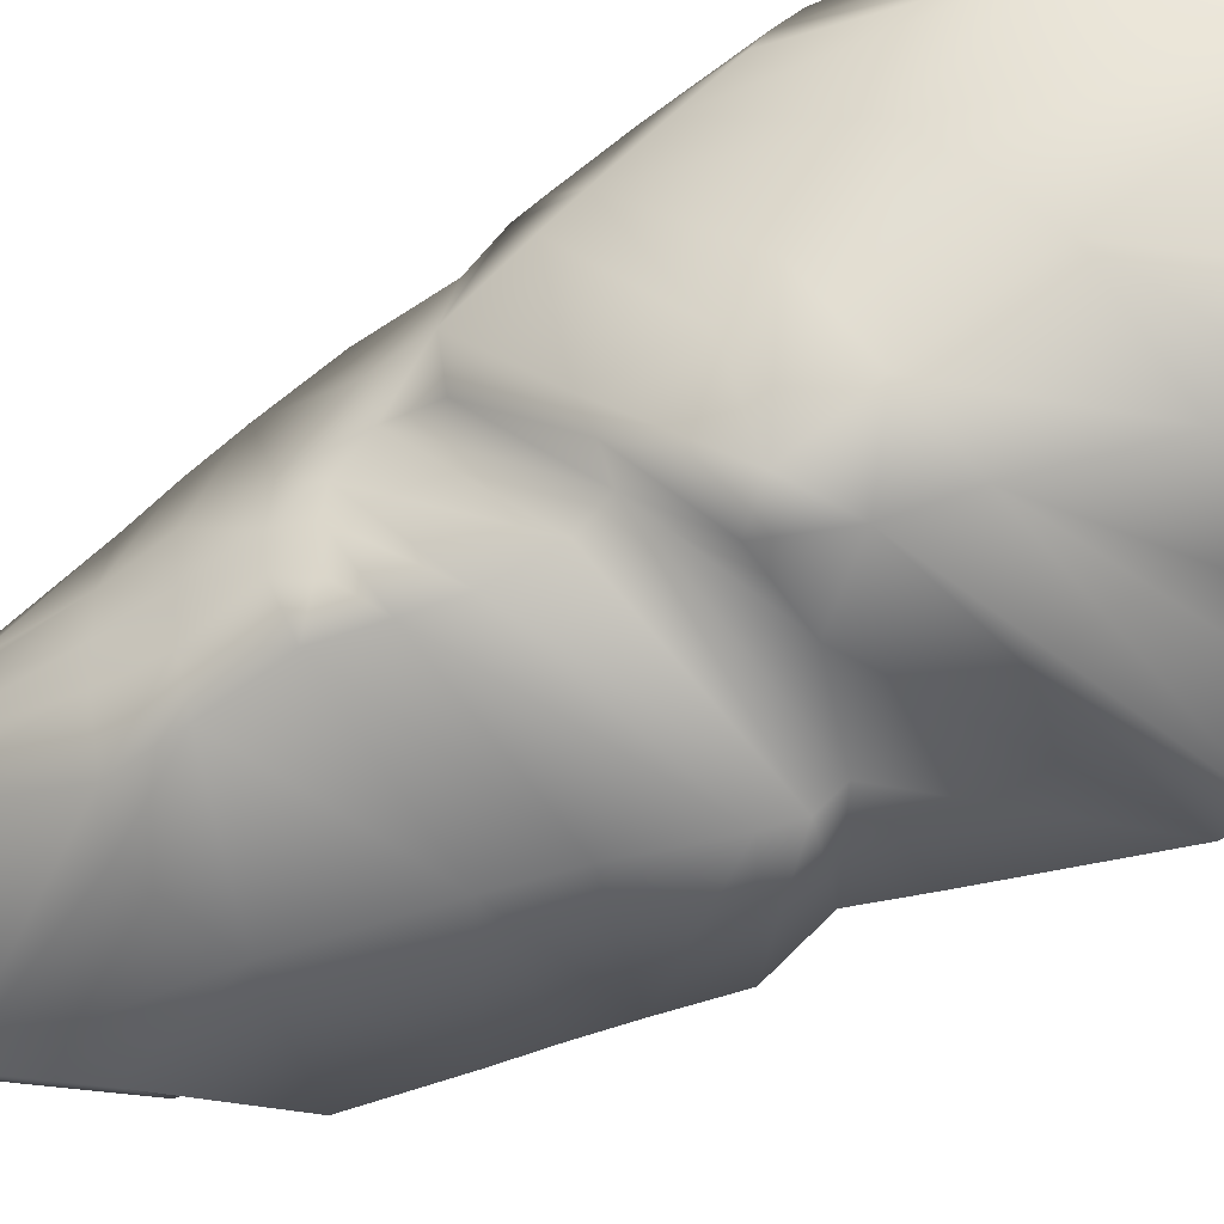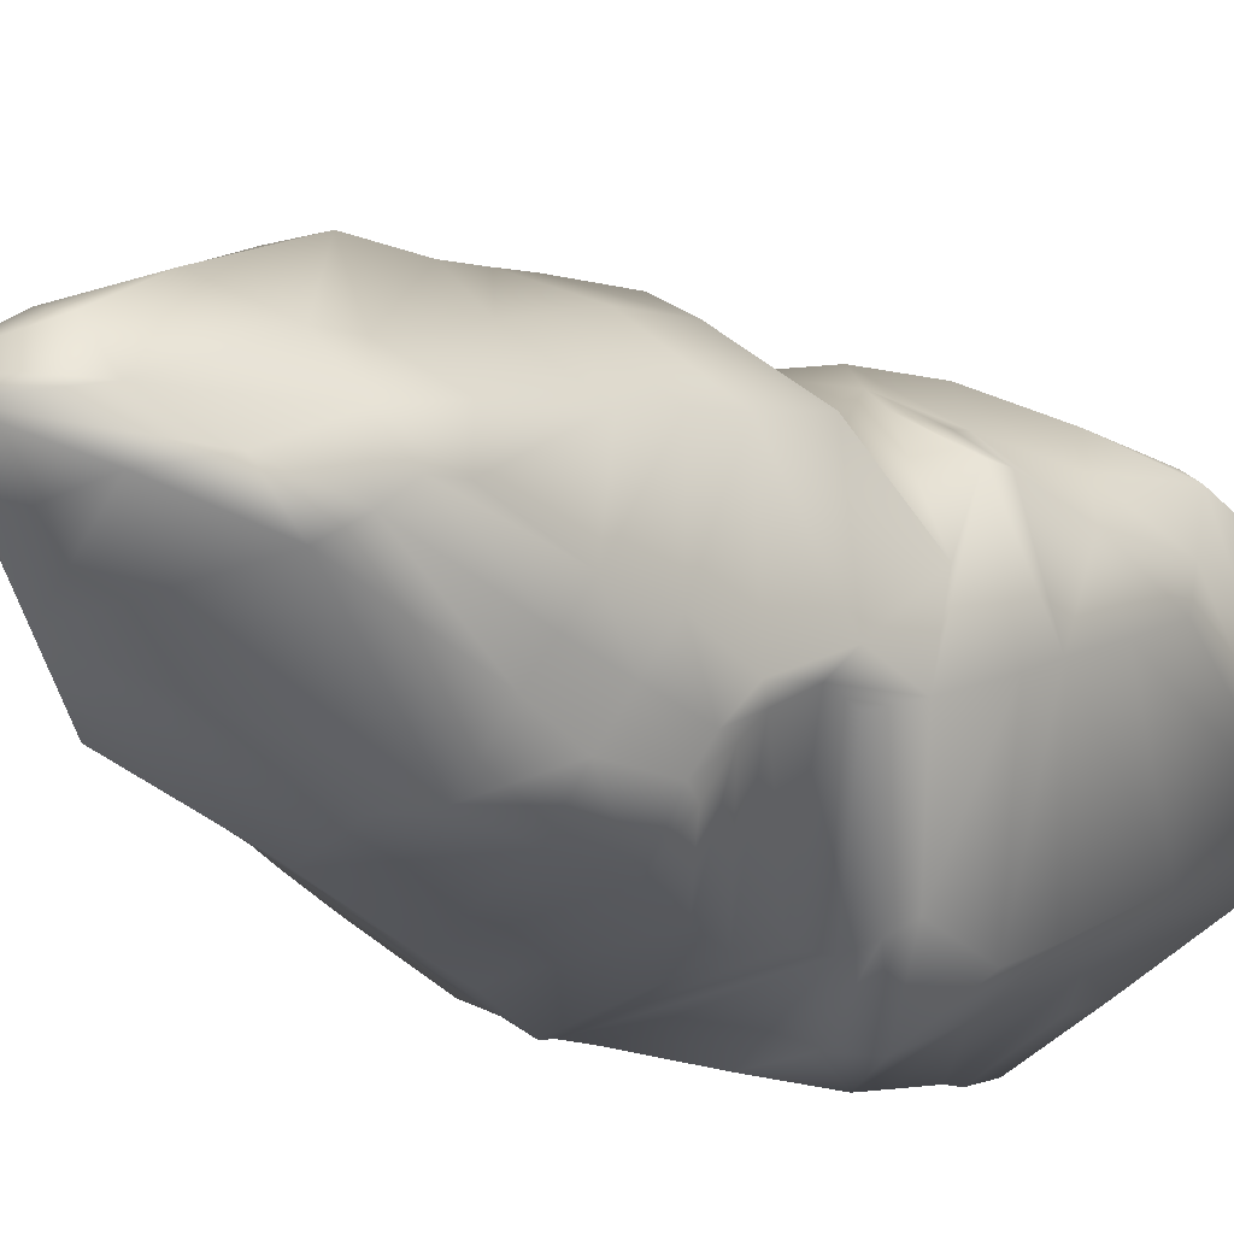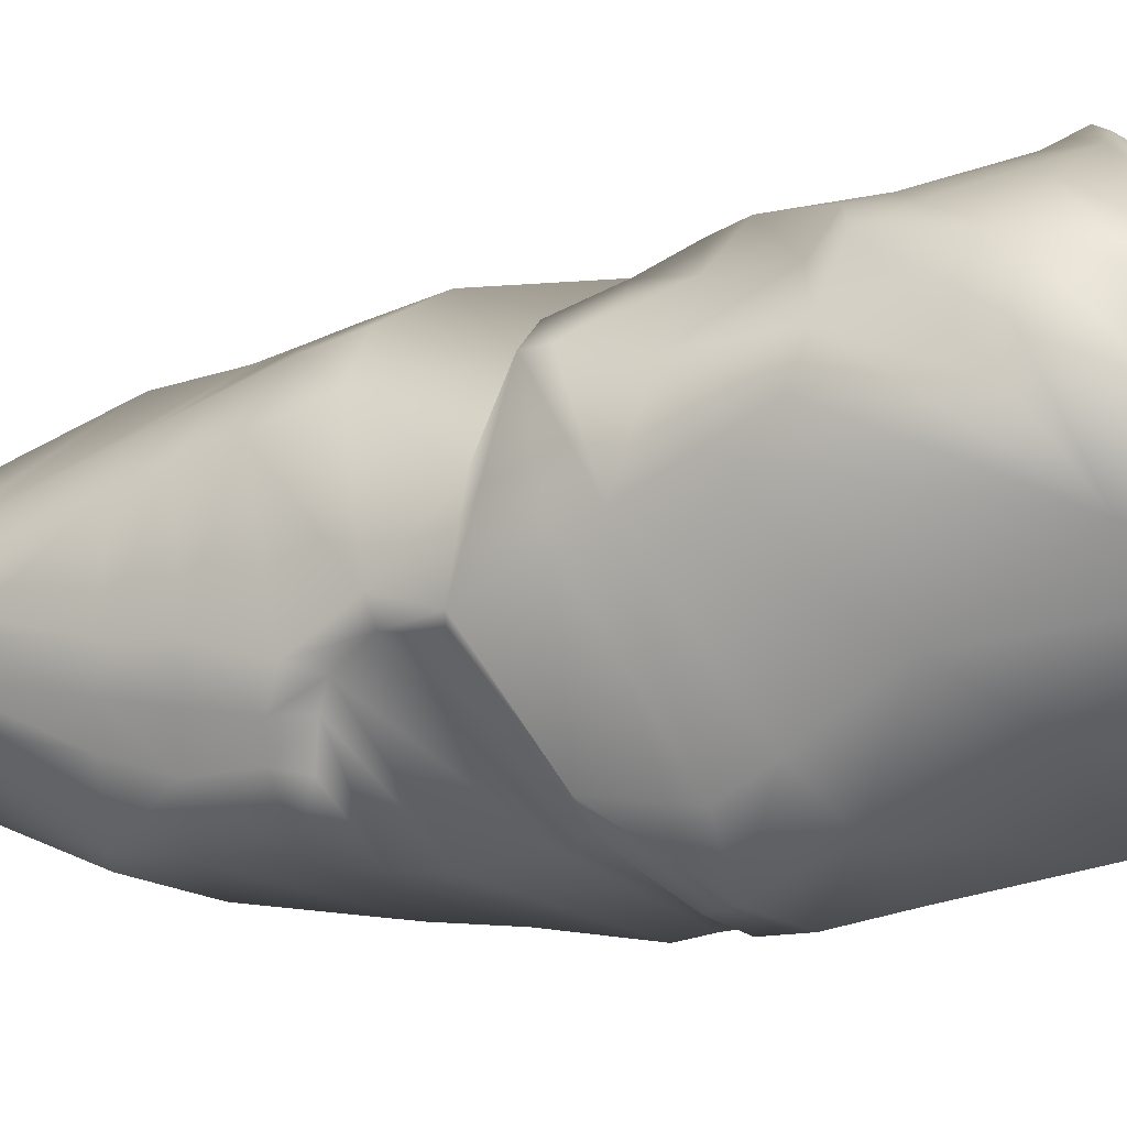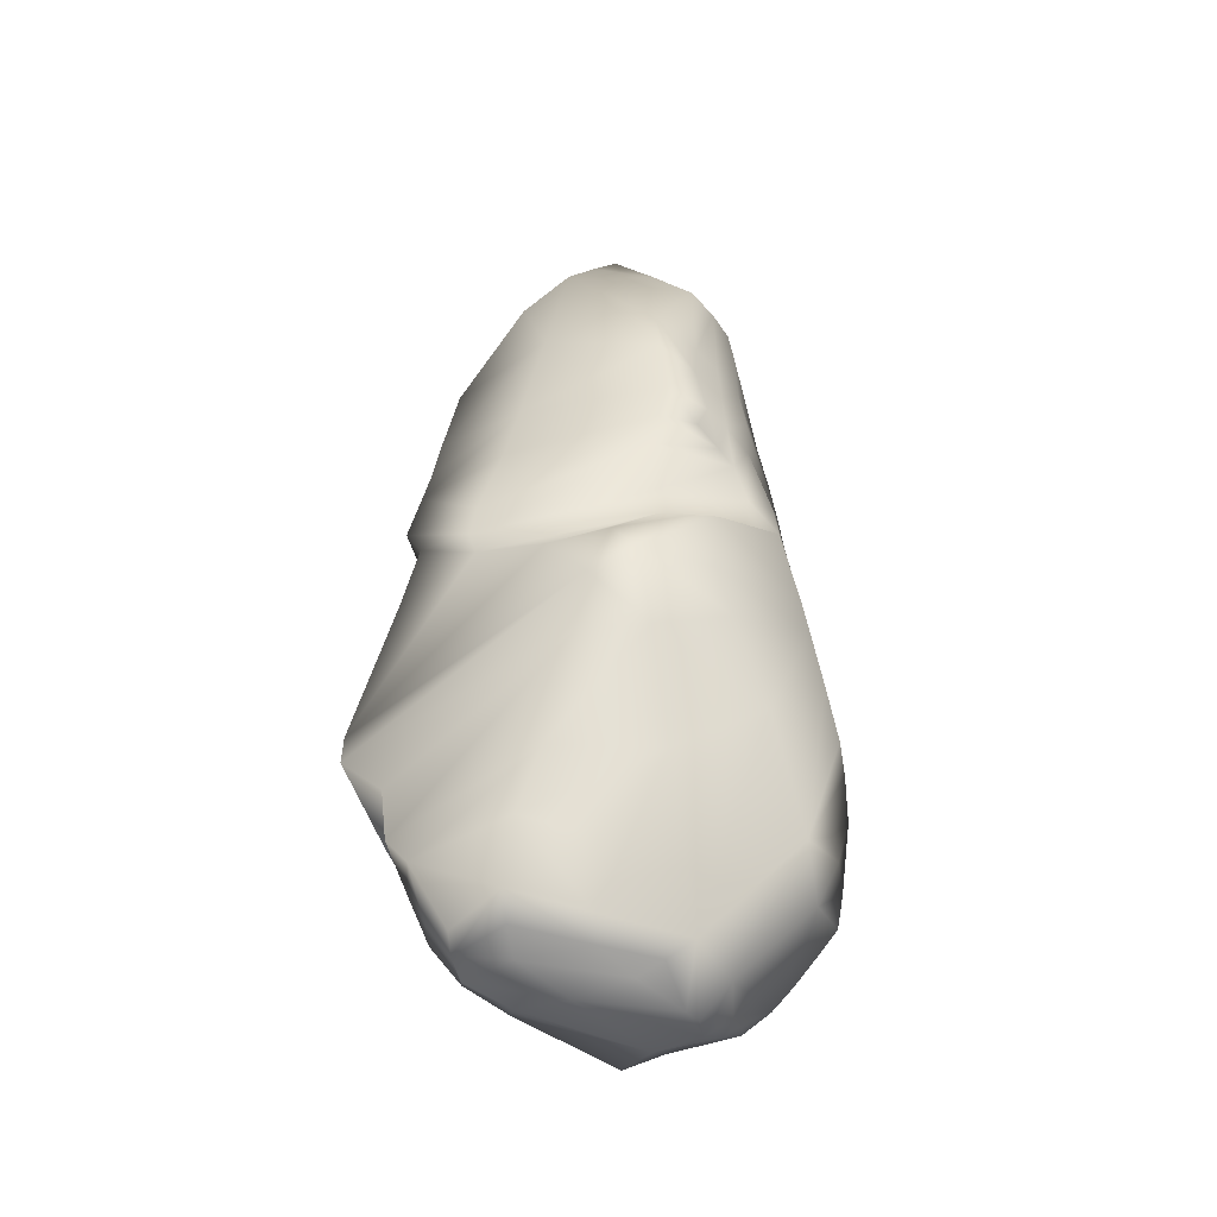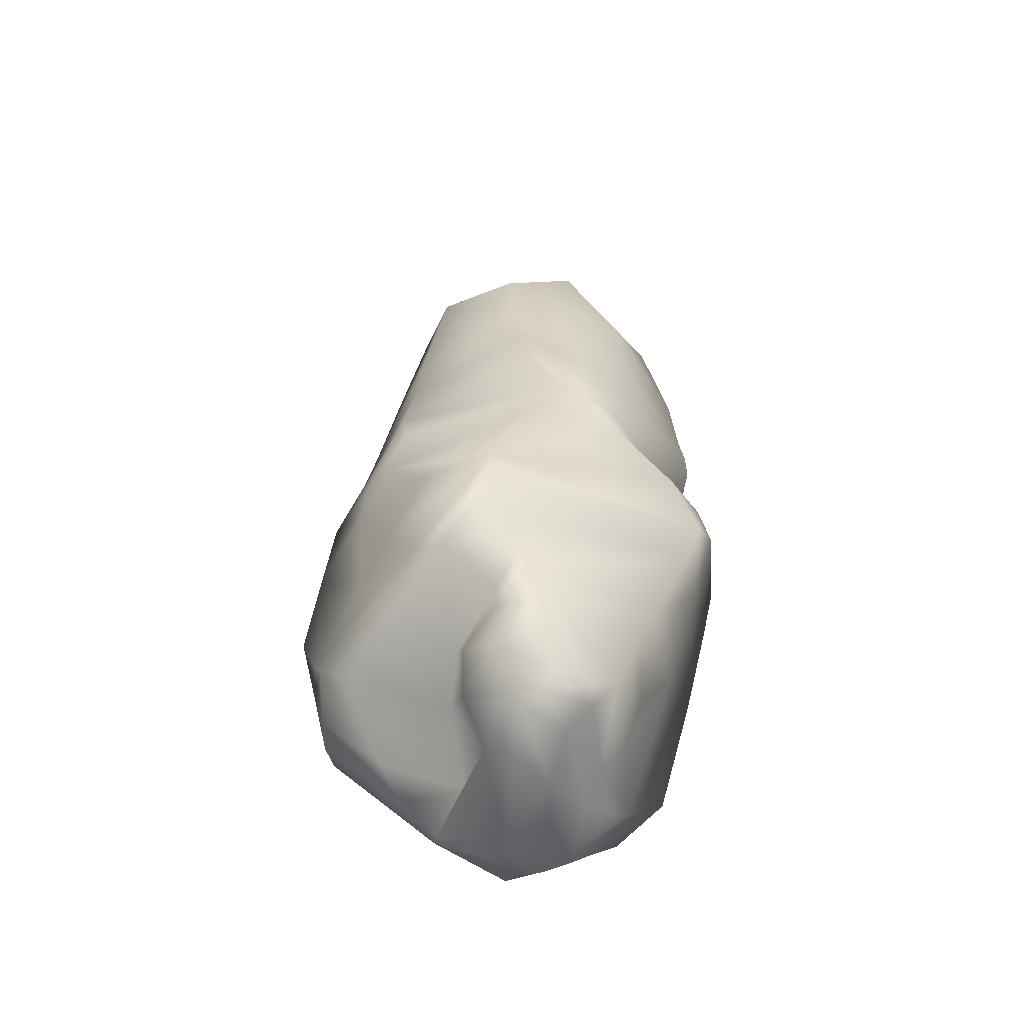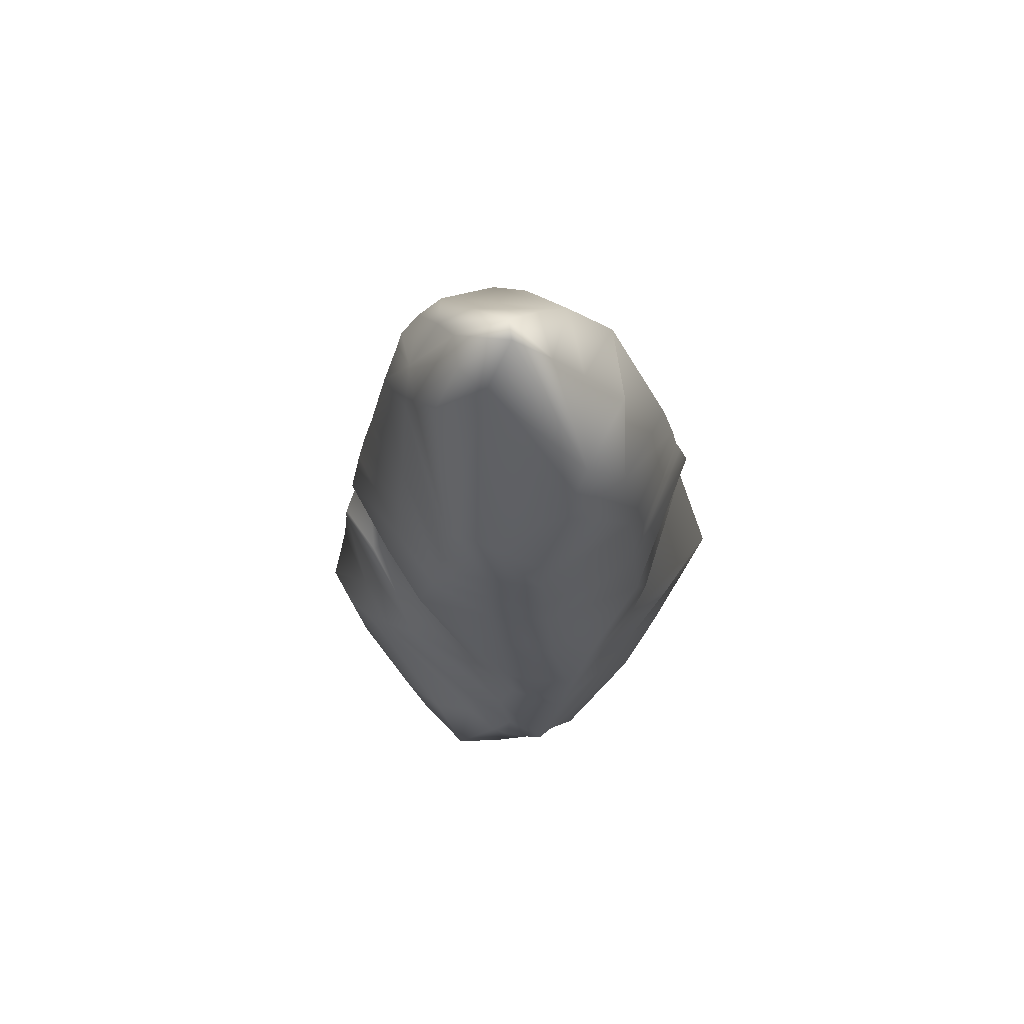
<metadata>
{"format":"obj","ext":"obj","renderer":"f3d","projection":"perspective","resolution":1024,"background":"white","views":[{"elev":-74.4,"azim":-60.6,"up":"+Z"},{"elev":-17.7,"azim":-142.4,"up":"+Z"},{"elev":-16.0,"azim":-68.9,"up":"+Z"},{"elev":-41.3,"azim":-166.8,"up":"+Y"},{"elev":-51.5,"azim":124.5,"up":"+Y"},{"elev":72.2,"azim":21.6,"up":"+Y"}]}
</metadata>
<code>
v 0.04913 0.05938 -0.02229
v 0.04501 0.07115 -0.00033
v 0.03908 0.09227 0.0153
v 0.0404 0.1013 0.009182
v 0.03887 0.1102 0.01226
v 0.02992 0.171 0.007027
v 0.02247 0.1852 0.01308
v 0.000487 0.2142 0.002151
v -0.00186 0.2139 -0.002042
v 0.005867 0.1933 -0.01761
v 0.01495 0.1768 -0.02346
v 0.03179 0.1603 -0.01535
v 0.03861 0.1101 -0.02463
v 0.03238 0.09725 -0.03263
v 0.03766 0.08716 -0.02798
v 0.04898 0.05224 -0.02353
v 0.03898 0.04215 -0.02604
v 0.03814 0.03128 -0.02438
v 0.0327 0.02406 -0.02654
v 0.02494 0.009633 -0.02352
v 0.02509 0.004881 -0.01366
v 0.02881 0.01197 -0.001349
v 0.03441 0.01898 -0.005316
v 0.02767 0.0286 0.001161
v 0.03937 0.0342 0.01201
v 0.01937 0.004705 -0.000545
v 0.002116 0.000961 0.01784
v 0.000883 0.006527 0.02558
v 0.01668 0.0187 0.02964
v 0.03296 0.03078 0.02758
v 0.004392 0.01275 0.01531
v 0.01775 0.02478 0.009947
v 0.006954 0.154 -0.0329
v -0.009257 0.1616 -0.03168
v -0.02238 0.1854 -0.01279
v -0.0174 0.1582 -0.0311
v -0.02043 0.1318 -0.03426
v -0.03371 0.1285 -0.01418
v -0.03757 0.1162 -0.00811
v -0.03894 0.1057 -0.01169
v -0.0245 0.09421 -0.03338
v -0.02908 0.07816 -0.0343
v -0.0402 0.02901 -0.009612
v -0.01908 0.00846 -0.01254
v 0.01303 0.01268 -0.0304
v -0.005728 0.07336 -0.04449
v -0.01515 0.07976 -0.04265
v 0.003094 0.08382 -0.04275
v -0.009944 0.08569 -0.04238
v 0.01876 0.08865 -0.03843
v 0.0185 0.09962 -0.03972
v -0.01751 0.1124 -0.03725
v -0.01692 0.1016 -0.03467
v 0.01679 0.002025 -0.006428
v 0.005392 0.001519 -0.0082
v -0.01639 2e-06 0.001909
v -0.01597 0.000494 0.008468
v -0.005299 0.000289 0.01149
v 0.01384 0.005297 -0.018
v -0.01439 0.000626 -0.000713
v -0.02312 0.006462 7.1e-05
v -0.02073 0.007741 0.02181
v -0.03104 0.01941 0.02545
v -0.03958 0.0224 0.00319
v -0.04606 0.06326 0.006342
v -0.0457 0.06037 0.01412
v -0.04133 0.02661 0.01832
v -0.03644 0.0255 0.0247
v -0.03326 0.03583 0.03233
v -0.01616 0.0342 0.04246
v -0.04452 0.05613 0.02467
v -0.04369 0.07852 0.01376
v -0.0413 0.09191 0.01721
v -0.03044 0.08737 0.02553
v -0.02752 0.07893 0.02847
v -0.02225 0.07444 0.03701
v -0.0312 0.06078 0.03327
v -0.03394 0.06444 0.02605
v -0.01351 0.08343 0.03845
v -0.02938 0.09801 0.02478
v -0.04055 0.09655 0.01721
v -0.03721 0.1194 0.01668
v -0.02176 0.1226 0.02975
v -0.01018 0.117 0.03756
v 0.006311 0.09117 0.04161
v 0.003643 0.08415 0.04107
v -0.02525 0.102 0.02171
v -0.01231 0.09322 0.02894
v -0.02065 0.09004 0.0318
v -0.003797 0.1618 0.0317
v 0.003872 0.1644 0.03109
v 0.01856 0.1577 0.03003
v -0.01221 0.1934 0.01529
v -0.002113 0.2028 0.01064
v -0.01338 0.2019 0.000855
v -0.009412 0.2041 0.008115
v -0.02659 0.1809 -0.008921
v -0.02925 0.1771 -0.004829
v -0.01933 0.1829 0.01089
v -0.02162 0.1766 0.01116
v -0.02988 0.1704 0.004673
v -0.03021 0.171 -0.003908
v 0.02069 0.1728 0.02133
v 0.03334 0.148 0.00931
v 0.03435 0.1419 -0.01844
v -0.02409 0.1792 0.002565
v -0.01965 0.1913 -0.004466
v -0.01251 0.2 -0.007132
v -0.02714 0.1328 -0.02481
v -0.03027 0.1315 -0.0196
v -0.02443 0.1565 -0.02075
v -0.02807 0.1548 -0.01479
v -0.03149 0.1531 -0.008779
v -0.01909 0.09507 -0.03475
v -0.02958 0.0942 -0.03174
v 0.02028 0.09397 -0.03844
v 0.01123 0.1291 -0.03635
v -0.01881 0.1459 -0.03335
v -0.0247 0.1452 -0.0246
v -0.02914 0.1433 -0.01723
v -0.03321 0.1413 -0.01006
v -0.03578 0.1329 0.01297
v -0.01867 0.1344 0.02832
v -0.006595 0.1317 0.03596
v -0.03271 0.1516 0.008763
v -0.004868 0.1467 0.03307
v -0.02015 0.1555 0.01975
v -0.03441 0.1423 0.01098
v -0.005857 0.1386 0.03456
v -0.01942 0.145 0.02404
v 0.03057 0.09263 0.03821
v 0.02509 0.1118 0.03673
v 0.02264 0.1286 0.03385
v 0.02119 0.1373 0.033
v 0.01985 0.1475 0.03159
v 0.01692 0.08182 0.04307
v 0.02993 0.07752 0.04162
v 0.02703 0.05967 0.04796
v 0.02831 0.0472 0.04209
v 0.03219 0.0403 0.03691
v 0.04095 0.04351 0.01609
v 0.04433 0.04693 0.001523
v 0.02565 0.007151 -0.01873
v 0.03633 0.02511 -0.01488
v 0.03252 0.03578 -0.01252
v 0.04463 0.043 -0.005862
v 0.03242 0.01767 -0.01442
v 0.01367 0.00878 -0.02443
v 0.03532 0.05716 0.02466
v 0.01555 0.09143 0.04182
v 0.004945 0.06009 0.04436
v 0.0049 0.04943 0.04607
v 0.01345 0.04678 0.04825
v 0.01687 0.04045 0.04699
v 0.001614 0.2033 -0.01029
v 0.0083 0.2022 -0.001802
v 0.01477 0.1913 -0.004891
v 0.02346 0.1762 -0.009064
v 0.006974 0.1468 0.03396
v 0.007779 0.1366 0.03536
v 0.03562 0.1352 0.01002
v 0.03574 0.1324 -0.01937
v 0.009063 0.1256 0.03698
v 0.03628 0.1258 0.01044
v 0.03675 0.1227 -0.02203
v 0.01399 0.1162 -0.03741
v -0.01884 0.1213 -0.03639
v -0.02499 0.1278 -0.02571
v -0.02837 0.1258 -0.0194
v -0.03076 0.1235 -0.01564
v -0.03287 0.1166 -0.0116
v -0.032 0.1084 -0.01259
v 0.01134 0.1116 0.03897
v -0.0417 0.09202 -0.006224
v -0.04001 0.1027 0.003784
v -0.04284 0.08502 -0.002959
v -0.0313 0.06899 -0.03005
v -0.01651 0.06485 -0.03619
v -0.002794 0.06115 -0.04175
v 0.004323 0.0391 -0.03669
v -0.01763 0.04208 -0.02659
v -0.03615 0.05201 -0.02102
v -0.04453 0.0741 0.00158
v -0.04233 0.03769 0.0229
v -0.04288 0.03999 0.005971
v -0.04312 0.03874 0.0131
v 0.009675 0.01244 0.02916
v -0.003189 0.009771 0.02899
v 0.005345 0.04051 0.05382
v 0.01326 0.06365 0.04364
v 0.0172 0.05325 0.04591
v 0.02245 0.04351 0.04626
v 0.0238 0.03266 0.04202
v 0.01433 0.03635 0.04908
v -0.004228 0.04471 0.04739
v -0.03803 0.05023 0.02958
v -0.02419 0.05675 0.03666
v -0.01509 0.06162 0.03961
v -0.008108 0.03515 0.04714
v -0.02652 0.01364 0.02426
v -0.02109 0.005759 0.01127
v -0.01334 0.004681 0.01704
v -0.01809 0.004535 0.01636
v -0.0216 0.007536 0.01739
v -0.009174 0.008091 0.02409
v 0.04031 0.06324 0.01277
v 0.0352 0.08547 0.02646
v 0.03531 0.09462 0.0256
v 0.01003 0.02589 -0.03417
v -0.003888 0.02393 -0.02649
v -0.002352 0.01043 -0.02194
v -0.001439 0.007045 -0.01655
v -0.006755 0.003859 -0.009105
v -0.01275 0.005904 -0.01087
f 89 80 74 75
f 99 93 96 95
f 106 99 95 107
f 106 107 97 98
f 112 98 97 111
f 112 111 119 120
f 118 36 34 33
f 119 111 36 118
f 106 98 102 101
f 90 93 99 100
f 100 99 106 101
f 125 101 102 113
f 113 102 98 112
f 127 100 101 125
f 113 112 120 121
f 128 125 113 121
f 130 127 125 128
f 122 123 130 128
f 145 24 23 144
f 146 25 24 145
f 35 36 111 97
f 35 97 107 108
f 9 108 107 95
f 108 9 155
f 8 9 95 96
f 96 93 94 8
f 156 155 9 8
f 10 35 108 155
f 156 8 7
f 7 8 94 103
f 10 34 36 35
f 156 7 157
f 10 155 156 157
f 158 157 7 6
f 6 12 11 158
f 33 34 10 11
f 11 10 157 158
f 126 90 100 127
f 94 93 90 91
f 91 92 103 94
f 129 126 127 130
f 135 92 91 159
f 159 91 90 126
f 104 103 92 135
f 6 7 103 104
f 105 12 6 104
f 33 11 12 105
f 129 130 123 124
f 159 126 129 160
f 134 135 159 160
f 104 135 134 161
f 161 134 133 164
f 105 104 161 162
f 162 161 164 165
f 117 33 105 162
f 117 162 165 166
f 118 33 117 37
f 119 118 37 109
f 120 119 109 110
f 37 117 166 167
f 168 109 37 167
f 121 120 110 38
f 122 128 121 38
f 167 166 51 52
f 169 168 167 52
f 169 110 109 168
f 170 169 52 53
f 170 38 110 169
f 171 170 53 114
f 171 39 38 170
f 124 123 83 84
f 88 86 85 84
f 160 129 124 163
f 163 124 84 173
f 133 134 160 163
f 132 133 163 173
f 84 85 150 173
f 173 150 131 132
f 5 164 133 132
f 13 165 164 5
f 51 166 165 13
f 172 171 114 41
f 116 53 52 51
f 114 53 116 50
f 48 49 114 50
f 122 38 39 82
f 87 88 84 83
f 40 172 41 115
f 82 83 123 122
f 40 39 171 172
f 175 82 39 40
f 175 81 80 87
f 87 80 89 88
f 87 83 82 175
f 73 74 80 81
f 81 175 40 174
f 174 40 115 42
f 47 42 115 41
f 41 114 49 47
f 46 48 1 16
f 46 47 49 48
f 17 16 146 145
f 18 17 145 144
f 179 46 16 17
f 178 47 46 179
f 177 42 47 178
f 176 174 42 177
f 176 73 81 174
f 75 74 73 72
f 72 73 176 183
f 176 177 182 183
f 32 24 25 30
f 43 65 183 182
f 66 65 43 185
f 72 183 65 66
f 78 75 72 66
f 136 150 85 86
f 140 30 25 141
f 31 32 30 29
f 29 30 140 193
f 140 139 192 193
f 194 193 192 154
f 86 88 89 79
f 190 136 86 79
f 192 139 138 191
f 191 138 190 151
f 191 153 154 192
f 79 89 75 76
f 76 75 78 77
f 151 190 79 76
f 152 151 76 198
f 153 191 151 152
f 198 197 195 152
f 76 77 197 198
f 71 77 78 66
f 71 66 185 186
f 71 186 184 196
f 196 197 77 71
f 64 67 184 186
f 67 68 69 184
f 186 185 43 64
f 70 195 197 196
f 196 184 69 70
f 189 153 152 195
f 194 154 153 189
f 63 68 67 64
f 70 69 68 63
f 189 195 70 199
f 199 70 63 200
f 200 63 64 61
f 200 61 201 204
f 61 56 57 201
f 201 57 203 204
f 62 200 204 203
f 143 20 19 147
f 22 23 24 32
f 143 147 22 21
f 147 144 23 22
f 54 21 22 26
f 26 22 32 31
f 58 54 26 27
f 58 57 55 54
f 205 62 203 202
f 28 27 26 31
f 202 58 27 28
f 203 57 58 202
f 187 28 31 29
f 188 28 187
f 187 29 193 194
f 187 194 189 188
f 205 202 28 188
f 188 189 199 200
f 188 200 62 205
f 116 51 13 14
f 50 116 14 15
f 1 48 50 15
f 142 141 25 146
f 142 146 16 1
f 139 140 141 149
f 206 149 141 142
f 206 142 1 2
f 3 2 1 15
f 137 136 190 138
f 137 138 139 149
f 207 137 149 206
f 207 206 2 3
f 14 13 5 4
f 4 3 15 14
f 208 4 5 131
f 131 5 132
f 150 136 137 131
f 131 137 207 208
f 208 207 3 4
f 19 18 144 147
f 179 17 18 180
f 180 18 19 209
f 178 179 180 181
f 182 177 178 181
f 181 180 209 210
f 45 209 19 20
f 211 210 209 45
f 45 20 143 148
f 21 54 55 59
f 59 148 143 21
f 60 55 57 56
f 212 211 45 148
f 44 43 182 181
f 212 148 59 213
f 61 64 43 44
f 181 210 211 44
f 44 211 212 214
f 44 60 56 61
f 214 213 60 44
f 213 59 55 60
f 214 212 213

</code>
